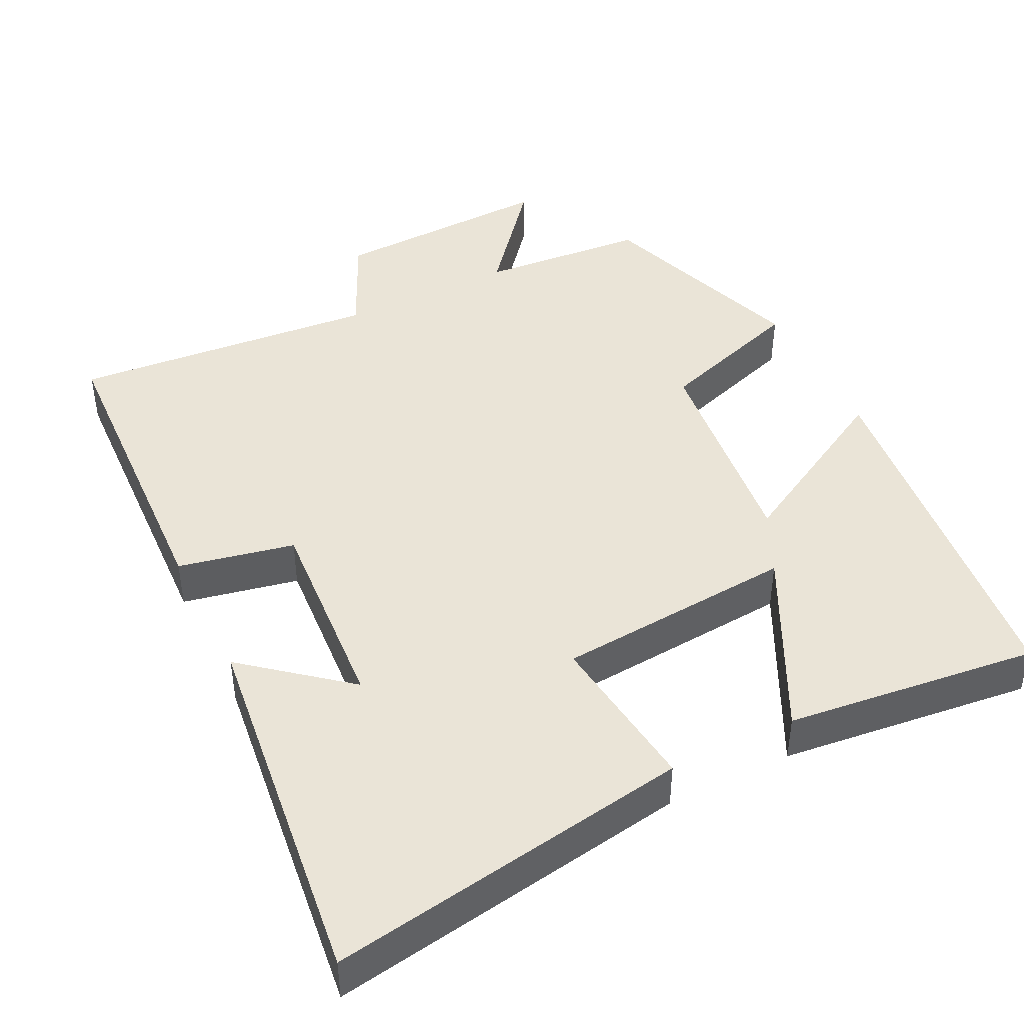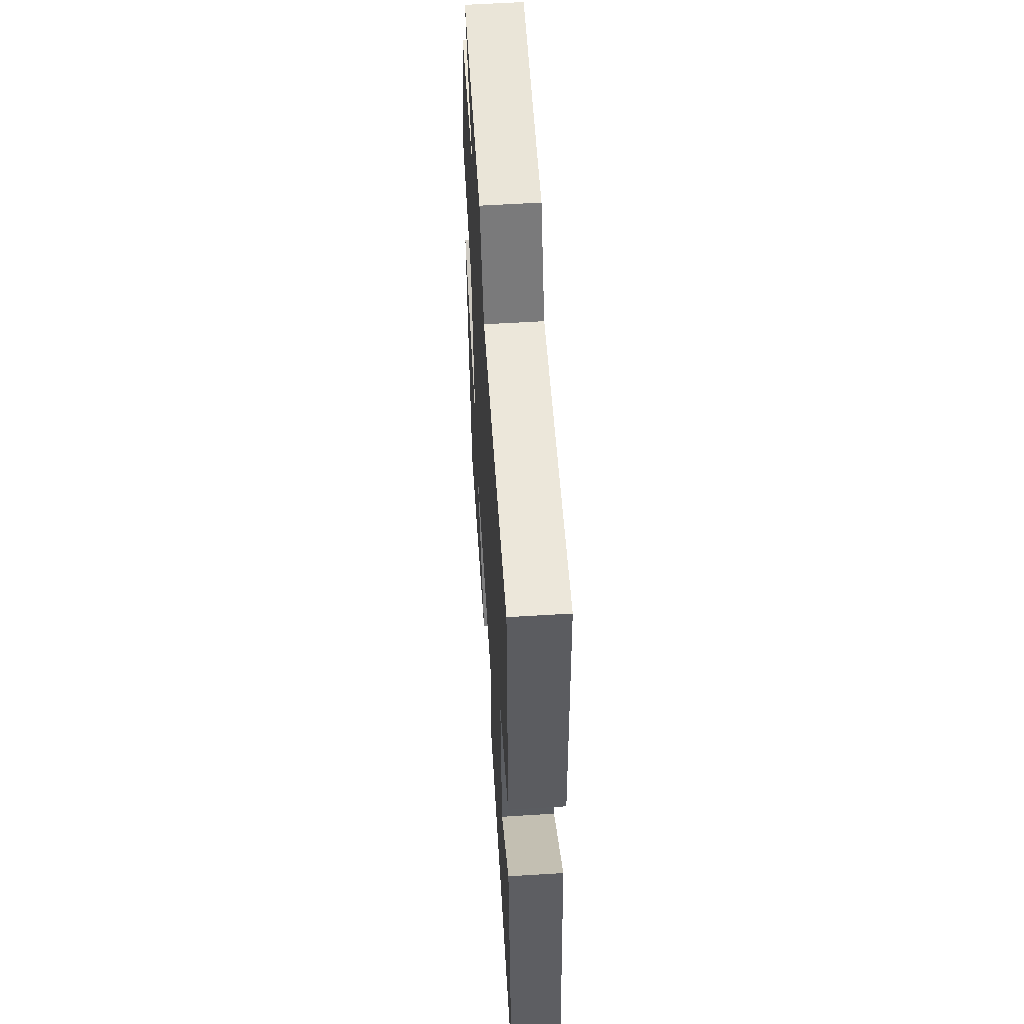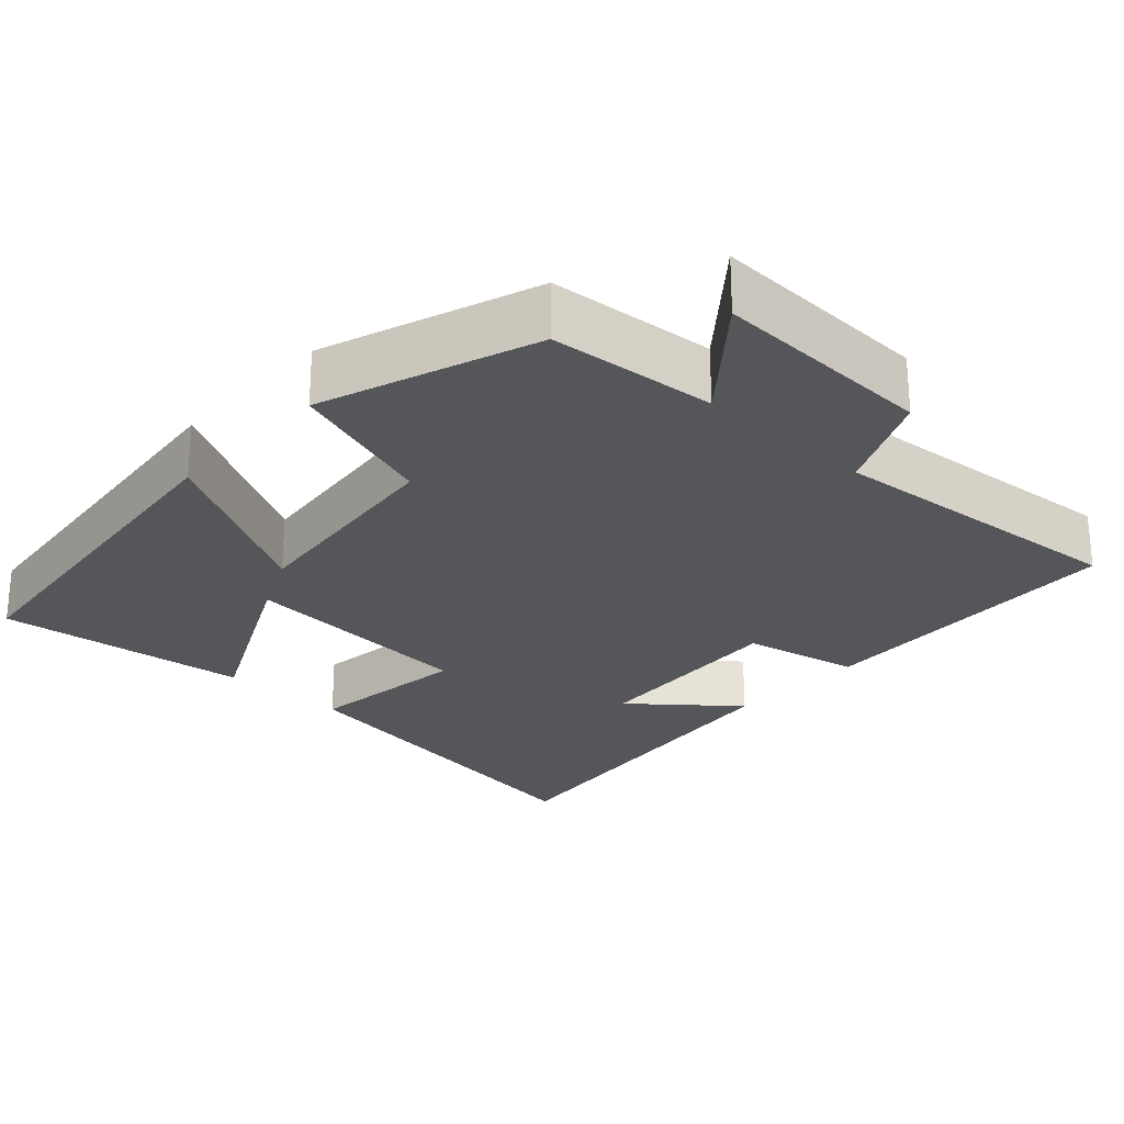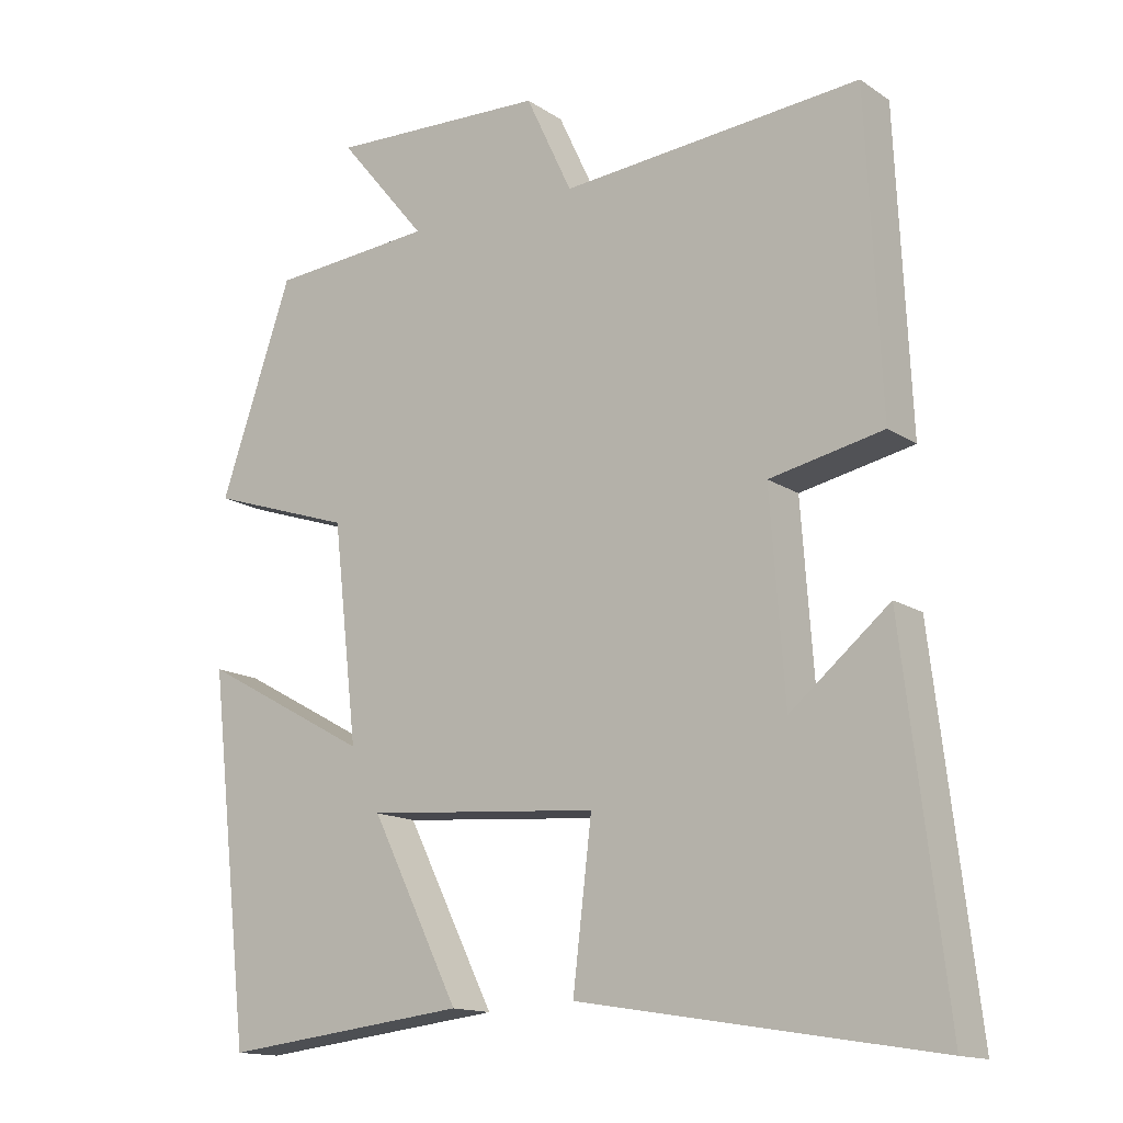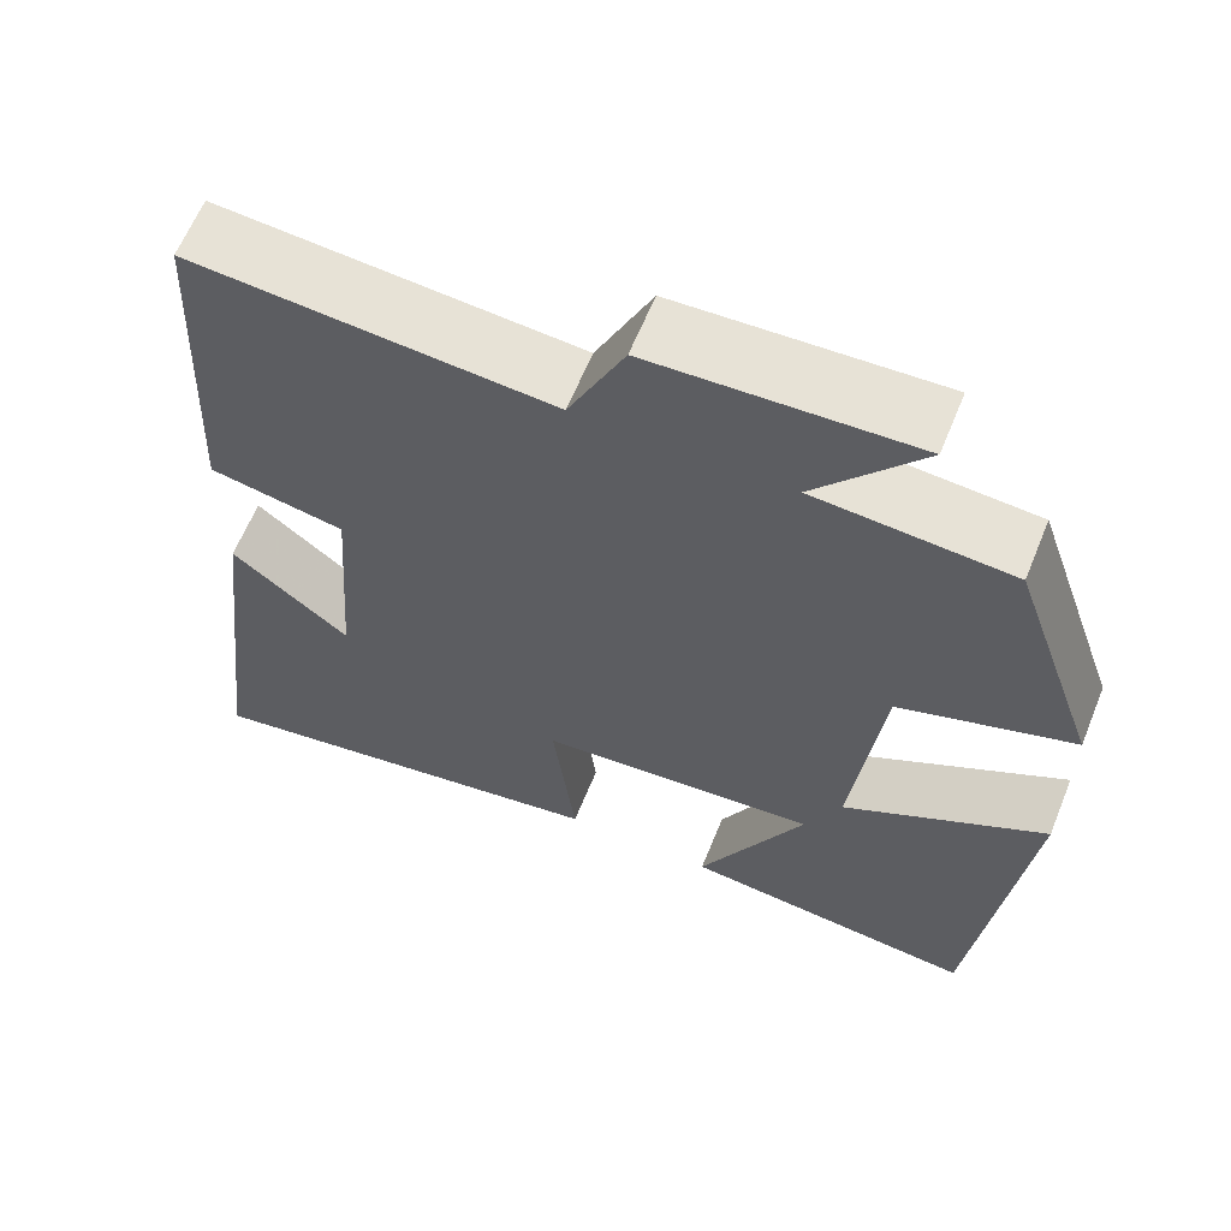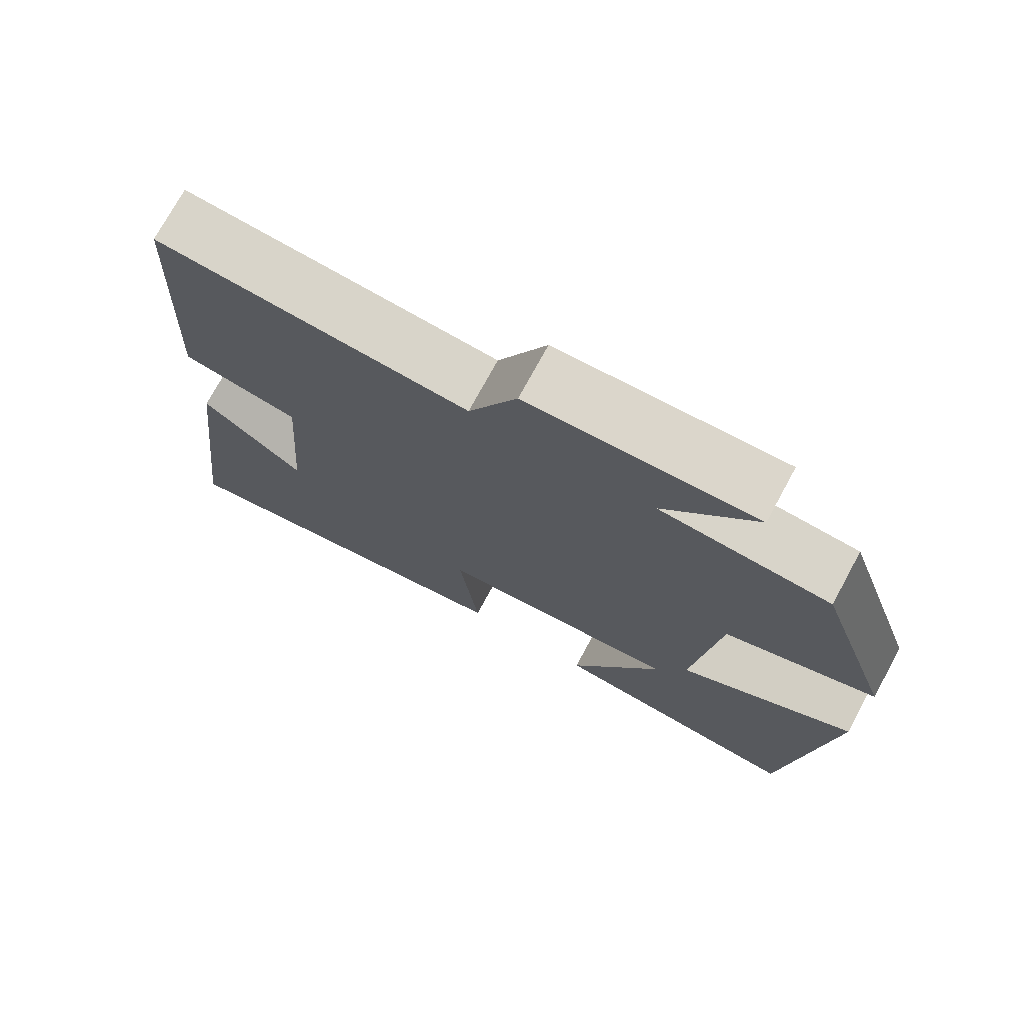
<metadata>
{"format":"obj","ext":"obj","renderer":"f3d","projection":"perspective","resolution":1024,"background":"white","views":[{"elev":43.9,"azim":153.6,"up":"+Y"},{"elev":57.4,"azim":86.3,"up":"+Z"},{"elev":-25.5,"azim":-42.7,"up":"+Y"},{"elev":-14.5,"azim":35.7,"up":"+Z"},{"elev":62.7,"azim":-157.9,"up":"+Z"},{"elev":74.1,"azim":-151.5,"up":"+Z"}]}
</metadata>
<code>
v -0.4 0.07 0.482
v -0.175 0.07 0.5
v -0.297 0.07 0.648
v 0.003 0.07 0.636
v 0.067 0.07 0.5
v 0.48 0.07 0.535
v 0.5 0.07 0.108
v 0.344 0.07 0.076
v 0.364 0.07 -0.2
v 0.5 0.07 -0.088
v 0.559 0.07 -0.58
v 0.071 0.07 -0.5
v 0.097 0.07 -0.282
v -0.225 0.07 -0.256
v -0.103 0.07 -0.5
v -0.443 0.07 -0.539
v -0.5 0.07 -0.04
v -0.267 0.07 -0.168
v -0.301 0.07 0.128
v -0.5 0.07 0.194
v -0.4 0 0.482
v -0.175 0 0.5
v -0.297 0 0.648
v 0.003 0 0.636
v 0.067 0 0.5
v 0.48 0 0.535
v 0.5 0 0.108
v 0.344 0 0.076
v 0.364 0 -0.2
v 0.5 0 -0.088
v 0.559 0 -0.58
v 0.071 0 -0.5
v 0.097 0 -0.282
v -0.225 0 -0.256
v -0.103 0 -0.5
v -0.443 0 -0.539
v -0.5 0 -0.04
v -0.267 0 -0.168
v -0.301 0 0.128
v -0.5 0 0.194
f 19 20 1 2
f 18 19 2
f 16 17 18
f 14 15 16
f 14 16 18
f 13 14 18 2
f 9 10 11 12
f 8 9 12 13
f 5 6 7 8
f 5 8 13 2
f 2 3 4 5
f 22 21 40 39
f 22 39 38
f 38 37 36
f 36 35 34
f 38 36 34
f 22 38 34 33
f 32 31 30 29
f 33 32 29 28
f 28 27 26 25
f 22 33 28 25
f 25 24 23 22
f 1 21 22 2
f 2 22 23 3
f 3 23 24 4
f 4 24 25 5
f 5 25 26 6
f 6 26 27 7
f 7 27 28 8
f 8 28 29 9
f 9 29 30 10
f 10 30 31 11
f 11 31 32 12
f 12 32 33 13
f 13 33 34 14
f 14 34 35 15
f 15 35 36 16
f 16 36 37 17
f 17 37 38 18
f 18 38 39 19
f 19 39 40 20
f 20 40 21 1

</code>
